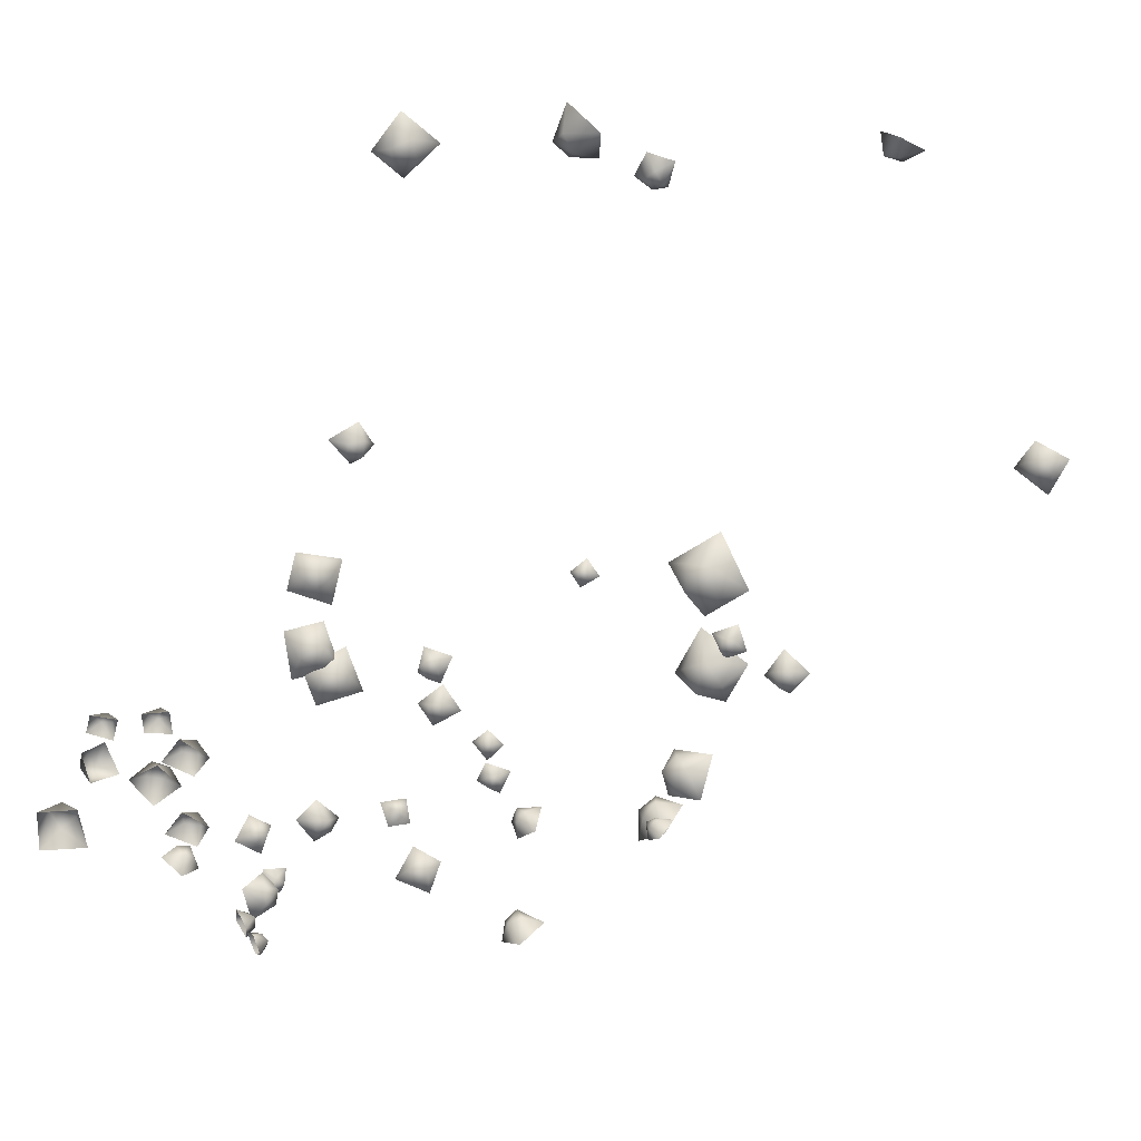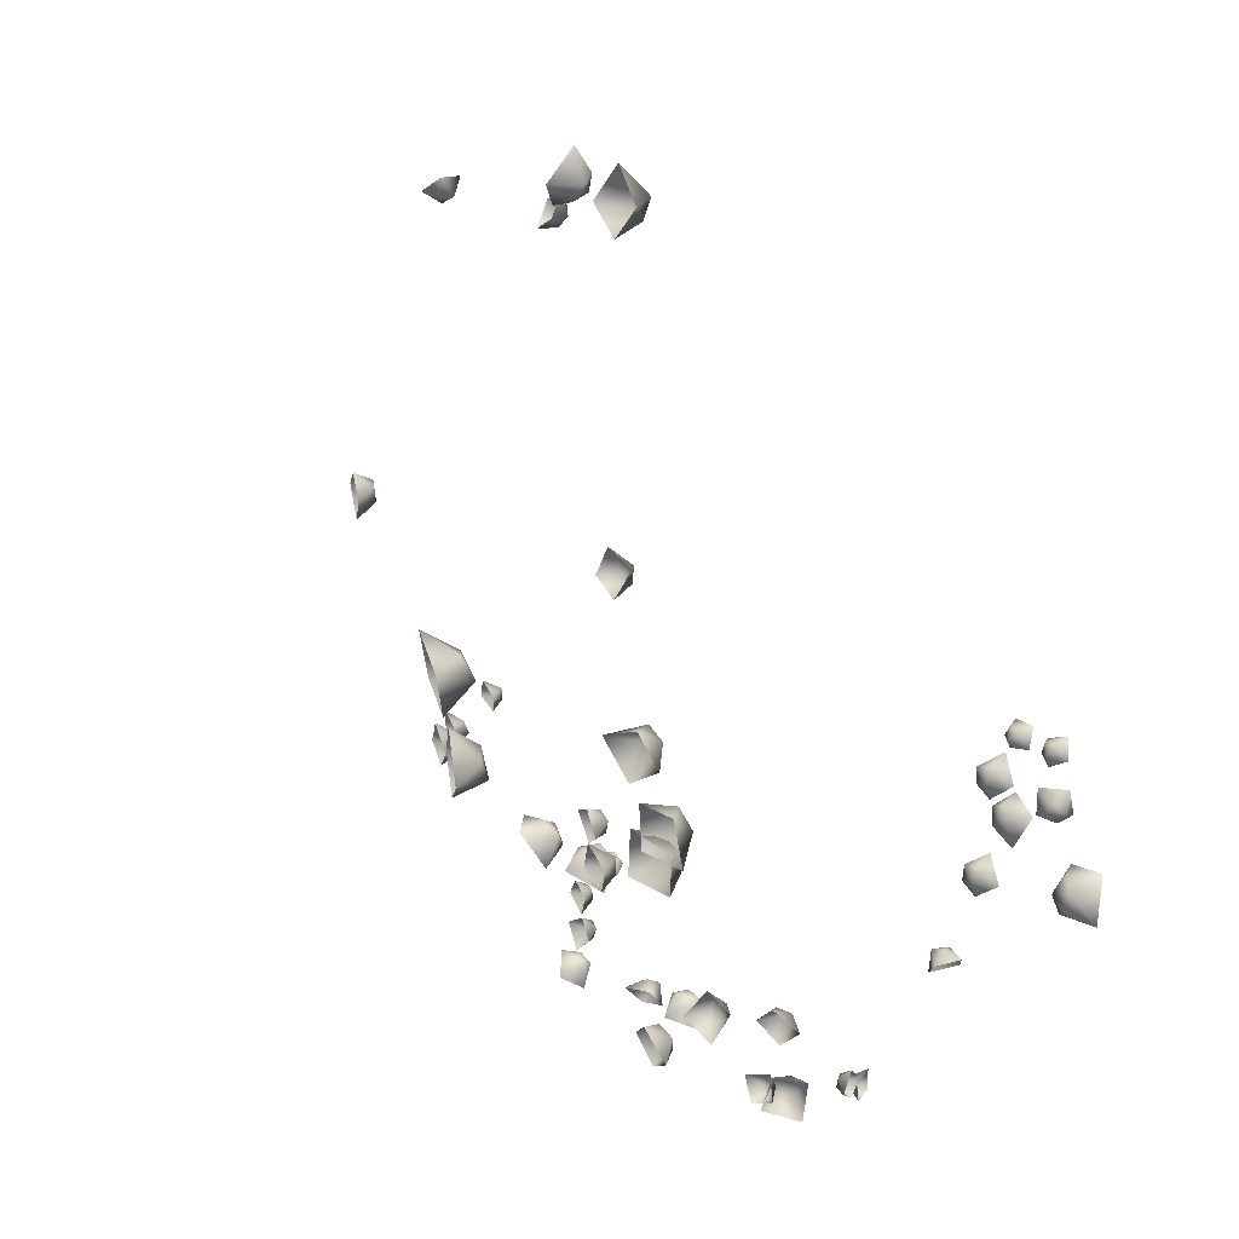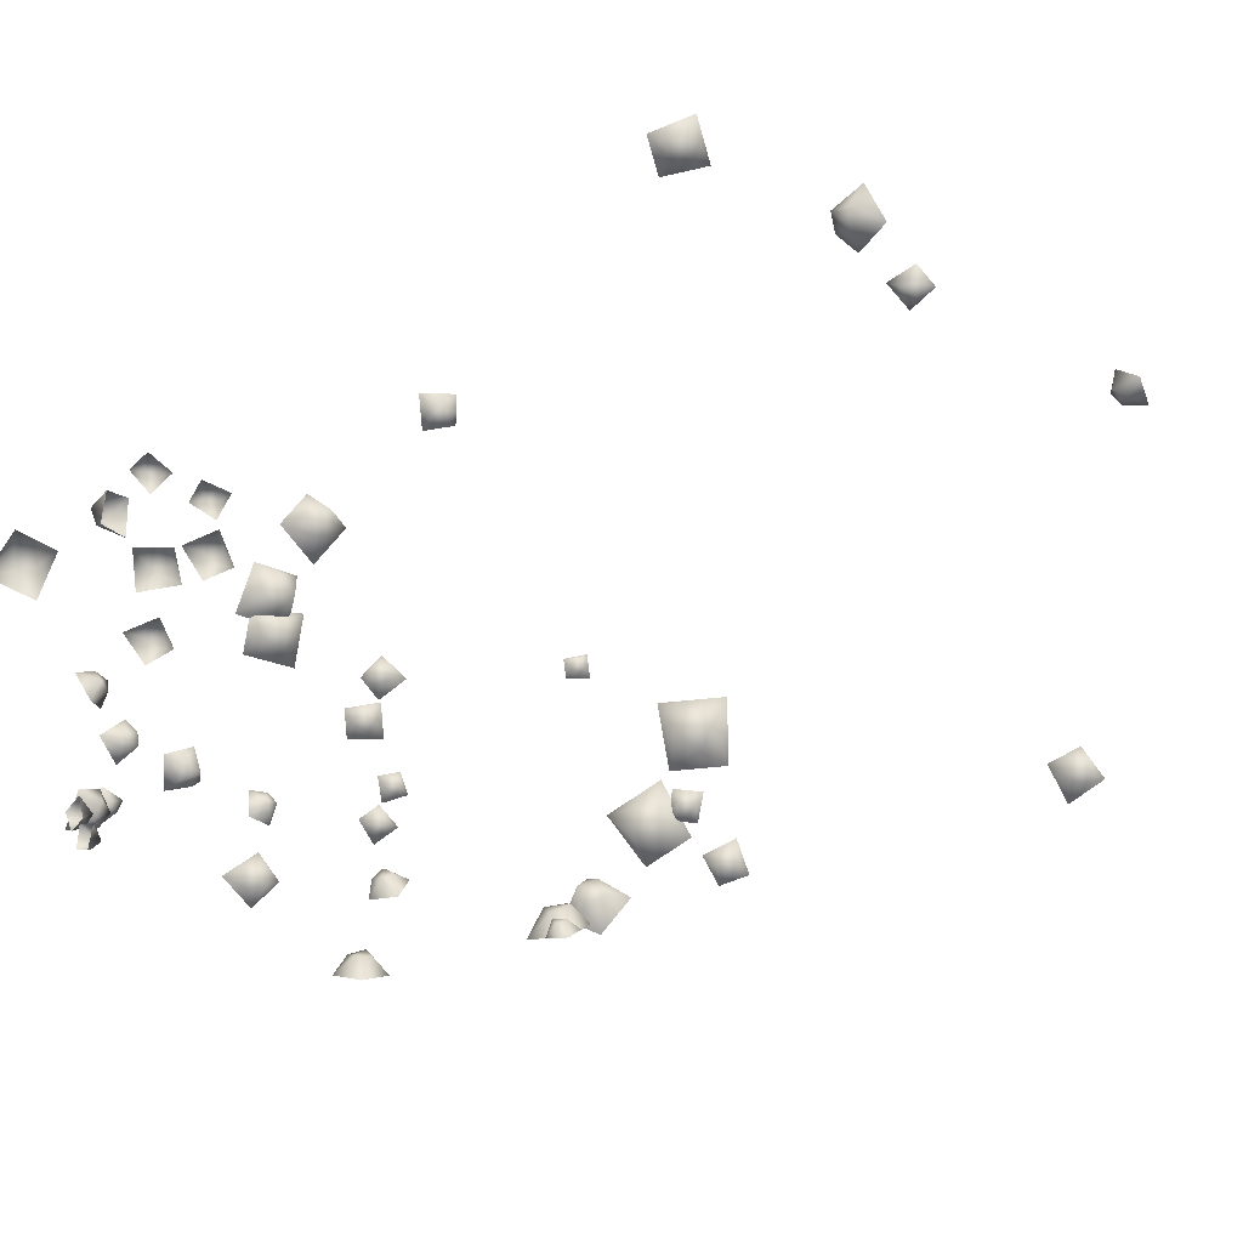
<metadata>
{"format":"obj","ext":"obj","renderer":"f3d","projection":"perspective","resolution":1024,"background":"white","views":[{"elev":-49.3,"azim":-24.5,"up":"+Y"},{"elev":-21.5,"azim":-125.7,"up":"+Z"},{"elev":-67.6,"azim":-56.6,"up":"+Y"}]}
</metadata>
<code>
g NewMesh_tris_390
v 14.15 -4.051 7.08
v 14.88 -5.185 8.885
v 13.22 -4.349 8.457
v 12.82 -4.625 7.519
v 13.08 -5.45 6.442
v 12.7 -5.518 8.167
v 13.59 -6.861 8.12
v 13.4 -5.294 8.842
v 3.448 12.17 52.06
v 3.947 12.59 50.11
v 3.224 11.21 50.88
v 2.474 11.41 51.44
v 1.771 12.38 51.82
v 2.15 11.56 50.5
v 1.937 12.85 49.83
v 2.959 11.68 50.1
v -11.55 16.59 42.91
v -10.85 17.26 45.77
v -10.85 15.08 44.44
v -10.16 15.15 43.21
v -9.169 16.32 42.18
v -9.109 15.19 44.26
v -7.999 16.93 44.89
v -9.87 15.61 45.27
v -2.603 9.995 13.47
v -0.664 8.41 11.57
v -2.375 7.648 13.47
v -3.727 8.213 13.33
v -4.772 9.342 12.16
v -3.589 7.179 12.18
v -3.264 7.628 10
v -2.197 7.139 12.12
v -8.04 -5.489 5.826
v -6.499 -6.423 5.944
v -7.463 -5.862 6.992
v -8.273 -6.068 6.866
v -8.918 -6.654 6.183
v -7.875 -6.818 7.125
v -7.551 -7.818 6.373
v -7.124 -6.619 6.934
v 21.98 6.241 20.84
v 18.72 8.035 20.29
v 19.45 5.188 21.52
v 20.7 5.236 22.77
v 22.02 6.724 23.93
v 19.19 5.993 23.54
v 18.77 8.614 24
v 18.4 6.421 22.14
v 18.75 9.032 24.58
v 15.7 11.48 25.77
v 16.47 8.169 26.44
v 18.27 7.881 27.02
v 20.37 9.129 27.57
v 17.34 8.797 28.55
v 17.64 11.6 29.35
v 15.99 9.552 27.62
v -2.921 8.085 10.77
v -0.7269 9.211 12.69
v -1.703 6.778 12.29
v -1.723 6.363 10.88
v -1.225 6.974 9.134
v -0.2398 6.356 11.29
v 1.305 7.879 10.74
v -0.3328 7.218 12.38
v 9.838 4.944 10.81
v 11.51 4.715 10.98
v 10.4 3.808 10.95
v 9.907 3.911 10.33
v 9.793 4.489 9.473
v 10.6 3.582 10.01
v 9.793 4.489 9.473
v 11.08 3.776 10.56
v 11.46 4.171 9.377
v 9.793 4.489 9.473
v 11.51 4.715 10.98
v 11.51 4.715 10.98
v -0.6028 -6.963 0.7026
v -1.443 -6.323 1.589
v -0.348 -6.116 1.238
v -0.2718 -6.105 0.5975
v -0.7129 -6.171 -0.12
v -0.6132 -5.539 0.7506
v -0.7129 -6.171 -0.12
v -0.8401 -5.718 1.289
v -1.575 -5.375 0.6034
v -0.7129 -6.171 -0.12
v -1.443 -6.323 1.589
v -1.443 -6.323 1.589
v 13.44 13.48 57.89
v 13.94 11.74 58.87
v 13.9 12.19 57.18
v 14.37 13.01 56.98
v 15.06 13.91 57.53
v 15.09 12.33 57.2
v 15.06 13.91 57.53
v 14.58 11.75 57.68
v 15.88 12.25 58.44
v 15.06 13.91 57.53
v 13.94 11.74 58.87
v 13.94 11.74 58.87
v -9.509 -8.359 16.93
v -11.51 -8.217 17.46
v -10.38 -7.078 16.75
v -9.895 -7.422 15.97
v -9.812 -8.454 15.23
v -10.86 -7.278 15.66
v -9.812 -8.454 15.23
v -11.27 -7.297 16.48
v -11.88 -8.332 15.42
v -9.812 -8.454 15.23
v -11.51 -8.217 17.46
v -11.51 -8.217 17.46
v -0.4835 -0.314 -0.8856
v -1.022 0.2035 0.5157
v -0.2075 -0.8077 0.1618
v 0.3492 -0.6093 -0.2887
v 0.7331 0.1729 -0.7217
v 0.5251 -0.3046 0.4086
v 0.7331 0.1729 -0.7217
v -0.1233 -0.3001 0.6817
v 0.4361 0.787 0.7122
v 0.7331 0.1729 -0.7217
v -1.022 0.2035 0.5157
v -1.022 0.2035 0.5157
v -1.581 1.546 3.18
v -1.674 0.06244 1.991
v -1.85 0.2055 3.588
v -2.42 0.8424 3.838
v -3.146 1.639 3.394
v -2.949 0.1631 3.47
v -3.146 1.639 3.394
v -2.354 -0.2108 3.004
v -3.549 0.1749 2.248
v -3.146 1.639 3.394
v -1.674 0.06244 1.991
v -1.674 0.06244 1.991
v 0.6738 3.109 4.999
v 2.614 3.24 3.96
v 1.733 1.85 4.846
v 0.7583 1.704 4.543
v -0.1516 2.168 3.659
v 1.374 1.359 3.719
v -0.1516 2.168 3.659
v 2.186 1.856 3.937
v 1.625 2.112 2.355
v -0.1516 2.168 3.659
v 2.614 3.24 3.96
v 2.614 3.24 3.96
v 13.59 3.822 8.234
v 14.09 3.444 10.06
v 12.66 3.394 9.262
v 12.69 2.927 8.488
v 13.42 2.279 7.821
v 12.75 2.278 9.179
v 13.42 2.279 7.821
v 13.03 2.791 9.801
v 13.89 1.595 9.566
v 13.42 2.279 7.821
v 14.09 3.444 10.06
v 14.09 3.444 10.06
v -1.751 -5.384 0.9559
v -2.56 -4.207 1.063
v -1.361 -4.395 1.109
v -1.118 -4.754 0.5979
v -1.372 -5.142 -0.1474
v -1.289 -4.127 0.325
v -1.372 -5.142 -0.1474
v -1.704 -3.946 0.769
v -2.105 -3.917 -0.2585
v -1.372 -5.142 -0.1474
v -2.56 -4.207 1.063
v -2.56 -4.207 1.063
v 20.62 7.051 23.46
v 19.31 7.931 24.37
v 19.81 6.466 24.39
v 20.65 6.383 24.49
v 21.58 6.995 24.64
v 20.35 6.66 25.29
v 21.58 6.995 24.64
v 19.65 6.988 25.03
v 20.45 7.863 25.79
v 21.58 6.995 24.64
v 19.31 7.931 24.37
v 19.31 7.931 24.37
v -1.703 15.76 49.31
v -3.052 14.74 51.63
v -2.907 13.97 49.33
v -1.654 13.89 48.85
v 0.02049 14.11 49.35
v -1.781 12.83 49.78
v 0.02049 14.11 49.35
v -2.752 13.3 50.45
v -0.9869 12.76 51.67
v 0.02049 14.11 49.35
v -3.052 14.74 51.63
v -3.052 14.74 51.63
v 5.558 2.461 5.231
v 4.74 3.941 5.62
v 5.278 2.846 6.441
v 6.047 2.648 6.272
v 6.858 2.932 5.645
v 6.087 3.407 6.659
v 6.858 2.932 5.645
v 5.366 3.637 6.523
v 6.297 4.505 6.117
v 6.858 2.932 5.645
v 4.74 3.941 5.62
v 4.74 3.941 5.62
v -13.45 -8.073 16.99
v -11.95 -8.114 17.59
v -12.86 -7.106 17.42
v -13.55 -7.259 17.7
v -14.04 -7.962 18.19
v -13.08 -7.154 18.34
v -14.04 -7.962 18.19
v -12.45 -7.282 18.02
v -12.66 -7.981 19.03
v -14.04 -7.962 18.19
v -11.95 -8.114 17.59
v -11.95 -8.114 17.59
v -17.23 -9.137 9.392
v -16.2 -9.508 6.809
v -16.37 -7.609 8.23
v -15.91 -7.798 9.444
v -15.14 -8.991 10.42
v -14.8 -7.762 8.624
v -15.14 -8.991 10.42
v -15.36 -8.045 7.552
v -13.69 -9.334 8.035
v -15.14 -8.991 10.42
v -16.2 -9.508 6.809
v -16.2 -9.508 6.809
v 18.3 -3.571 16.65
v 18.86 -2.282 17.17
v 17.8 -2.928 17.42
v 17.9 -3.605 17.57
v 18.57 -4.221 17.68
v 18.16 -3.232 18.16
v 18.57 -4.221 17.68
v 18.26 -2.649 17.86
v 19.19 -3.062 18.4
v 18.57 -4.221 17.68
v 18.86 -2.282 17.17
v 18.86 -2.282 17.17
v 19.76 0.7302 16.76
v 19.36 2.995 18.57
v 18.45 0.6868 18.52
v 19.4 -0.2903 18.4
v 21.18 -0.507 18.3
v 19.55 0.2302 19.74
v 21.18 -0.507 18.3
v 18.98 1.382 19.55
v 21.06 1.513 20.42
v 21.18 -0.507 18.3
v 19.36 2.995 18.57
v 19.36 2.995 18.57
v -5.705 12.38 16.12
v -2.767 12.52 16.71
v -4.551 10.76 17.17
v -5.314 10.41 16.04
v -5.463 10.75 14.24
v -3.977 9.827 15.81
v -5.463 10.75 14.24
v -3.286 10.62 16.63
v -2.477 10.56 14.47
v -5.463 10.75 14.24
v -2.767 12.52 16.71
v -2.767 12.52 16.71
v 4.597 7.065 11.92
v 5.583 7.552 13.7
v 4.968 6.029 13.04
v 5.256 5.843 12.12
v 5.986 6.325 11.19
v 6.094 5.72 12.7
v 5.986 6.325 11.19
v 5.824 6.228 13.43
v 7.247 6.665 12.82
v 5.986 6.325 11.19
v 5.583 7.552 13.7
v 5.583 7.552 13.7
v 10.21 10.94 22.92
v 10.86 11.33 24.11
v 10.41 10.29 23.73
v 10.62 10.11 23.13
v 11.14 10.36 22.49
v 11.16 10.03 23.54
v 11.14 10.36 22.49
v 10.99 10.42 24
v 11.97 10.64 23.59
v 11.14 10.36 22.49
v 10.86 11.33 24.11
v 10.86 11.33 24.11
v -16.42 -8.006 15.55
v -14.84 -8.082 15.68
v -15.72 -7.073 15.8
v -16.29 -7.217 16.25
v -16.63 -7.909 16.85
v -15.66 -7.133 16.72
v -16.63 -7.909 16.85
v -15.17 -7.264 16.23
v -15.09 -7.965 17.23
v -16.63 -7.909 16.85
v -14.84 -8.082 15.68
v -14.84 -8.082 15.68
v 9.467 1.466 4.629
v 9.49 0.2541 2.839
v 8.701 0.04475 4.479
v 8.025 0.8783 4.895
v 7.592 2.243 4.446
v 7.387 0.3877 3.999
v 7.592 2.243 4.446
v 8.194 -0.1504 3.514
v 7.241 1.002 2.365
v 7.592 2.243 4.446
v 9.49 0.2541 2.839
v 9.49 0.2541 2.839
v 19.77 -1.698 18.59
v 18.87 -3.818 17.77
v 17.98 -2.074 18.46
v 18.3 -0.9315 17.92
v 19.38 -0.4081 16.72
v 17.56 -1.566 16.97
v 19.38 -0.4081 16.72
v 17.61 -2.699 17.44
v 18.25 -2.575 15.41
v 19.38 -0.4081 16.72
v 18.87 -3.818 17.77
v 18.87 -3.818 17.77
v -1.008 0.07554 0.3824
v 0.3595 -0.1983 -1.148
v 0.1668 -0.9379 0.4314
v -0.8015 -1.387 0.7076
v -2.092 -1.519 0.0917
v -0.3599 -2.107 -0.07742
v -2.092 -1.519 0.0917
v 0.3718 -1.477 -0.4596
v -0.7371 -2.157 -1.711
v -2.092 -1.519 0.0917
v 0.3595 -0.1983 -1.148
v 0.3595 -0.1983 -1.148
v 30.51 9.238 45.12
v 32.59 8.245 45.36
v 30.78 7.524 45.17
v 30.08 7.873 44.22
v 30.23 8.885 42.99
v 30.98 7.111 43.7
v 30.23 8.885 42.99
v 31.72 7.107 44.59
v 32.54 7.667 42.83
v 30.23 8.885 42.99
v 32.59 8.245 45.36
v 32.59 8.245 45.36
v -4.039 13.87 25.07
v -4.958 13.31 23.46
v -4.601 12.54 24.86
v -4.886 12.97 25.76
v -5.499 14.1 26.15
v -5.809 12.62 25.32
v -5.499 14.1 26.15
v -5.484 12.5 24.41
v -6.841 13.5 24.52
v -5.499 14.1 26.15
v -4.958 13.31 23.46
v -4.958 13.31 23.46
v 3.912 8.194 13.4
v 3.678 8.959 14.96
v 3.625 7.546 14.51
v 4.352 7.181 14.05
v 5.427 7.586 13.65
v 4.663 7.276 14.97
v 5.427 7.586 13.65
v 4.036 7.821 15.26
v 5.458 8.332 15.49
v 5.427 7.586 13.65
v 3.678 8.959 14.96
v 3.678 8.959 14.96
v 9.166 5.892 12.67
v 10.41 5.384 12.37
v 9.397 4.883 12.66
v 8.789 5.042 12.28
v 8.565 5.62 11.55
v 9.21 4.61 11.81
v 8.565 5.62 11.55
v 9.815 4.657 12.14
v 9.871 4.977 10.98
v 8.565 5.62 11.55
v 10.41 5.384 12.37
v 10.41 5.384 12.37
v -12 -8.334 15.08
v -13.13 -8.388 13.35
v -12.13 -7.153 14.09
v -11.09 -7.383 14.34
v -10.24 -8.535 14.28
v -11.1 -7.33 13.2
v -10.24 -8.535 14.28
v -12.12 -7.393 13.05
v -11.18 -8.626 12.14
v -10.24 -8.535 14.28
v -13.13 -8.388 13.35
v -13.13 -8.388 13.35
v -7.726 -8.729 11.95
v -9.486 -8.61 12.33
v -8.474 -7.62 11.75
v -7.955 -7.865 10.98
v -7.839 -8.882 10.26
v -8.885 -7.727 10.63
v -7.839 -8.882 10.26
v -9.327 -7.746 11.42
v -9.876 -8.767 10.35
v -7.839 -8.882 10.26
v -9.486 -8.61 12.33
v -9.486 -8.61 12.33
v 24.87 5.3 23.91
v 23.08 6.121 23.96
v 23.69 4.69 24.57
v 24.54 4.711 25.18
v 25.4 5.673 25.65
v 23.74 5.129 25.8
v 25.4 5.673 25.65
v 23.09 5.312 25.08
v 23.45 6.679 26.06
v 25.4 5.673 25.65
v 23.08 6.121 23.96
v 23.08 6.121 23.96
v -16.2 -8.174 14.05
v -15.21 -9.345 13.15
v -15.87 -8.045 12.77
v -15.69 -7.266 13.28
v -15.04 -6.993 14.29
v -14.85 -7.437 12.78
v -15.04 -6.993 14.29
v -15.02 -8.279 12.54
v -13.68 -8.094 13.29
v -15.04 -6.993 14.29
v -15.21 -9.345 13.15
v -15.21 -9.345 13.15
f 71 70 68
f 68 70 67
f 68 67 65
f 65 67 66
f 65 69 68
f 76 67 72
f 72 67 70
f 72 70 73
f 73 70 74
f 73 75 72
f 83 82 80
f 80 82 79
f 80 79 77
f 77 79 78
f 77 81 80
f 88 79 84
f 84 79 82
f 84 82 85
f 85 82 86
f 85 87 84
f 95 94 92
f 92 94 91
f 92 91 89
f 89 91 90
f 89 93 92
f 100 91 96
f 96 91 94
f 96 94 97
f 97 94 98
f 97 99 96
f 107 106 104
f 104 106 103
f 104 103 101
f 101 103 102
f 101 105 104
f 112 103 108
f 108 103 106
f 108 106 109
f 109 106 110
f 109 111 108
f 119 118 116
f 116 118 115
f 116 115 113
f 113 115 114
f 113 117 116
f 124 115 120
f 120 115 118
f 120 118 121
f 121 118 122
f 121 123 120
f 131 130 128
f 128 130 127
f 128 127 125
f 125 127 126
f 125 129 128
f 136 127 132
f 132 127 130
f 132 130 133
f 133 130 134
f 133 135 132
f 143 142 140
f 140 142 139
f 140 139 137
f 137 139 138
f 137 141 140
f 148 139 144
f 144 139 142
f 144 142 145
f 145 142 146
f 145 147 144
f 155 154 152
f 152 154 151
f 152 151 149
f 149 151 150
f 149 153 152
f 160 151 156
f 156 151 154
f 156 154 157
f 157 154 158
f 157 159 156
f 167 166 164
f 164 166 163
f 164 163 161
f 161 163 162
f 161 165 164
f 172 163 168
f 168 163 166
f 168 166 169
f 169 166 170
f 169 171 168
f 179 178 176
f 176 178 175
f 176 175 173
f 173 175 174
f 173 177 176
f 184 175 180
f 180 175 178
f 180 178 181
f 181 178 182
f 181 183 180
f 191 190 188
f 188 190 187
f 188 187 185
f 185 187 186
f 185 189 188
f 196 187 192
f 192 187 190
f 192 190 193
f 193 190 194
f 193 195 192
f 203 202 200
f 200 202 199
f 200 199 197
f 197 199 198
f 197 201 200
f 208 199 204
f 204 199 202
f 204 202 205
f 205 202 206
f 205 207 204
f 215 214 212
f 212 214 211
f 212 211 209
f 209 211 210
f 209 213 212
f 220 211 216
f 216 211 214
f 216 214 217
f 217 214 218
f 217 219 216
f 227 226 224
f 224 226 223
f 224 223 221
f 221 223 222
f 221 225 224
f 232 223 228
f 228 223 226
f 228 226 229
f 229 226 230
f 229 231 228
f 239 238 236
f 236 238 235
f 236 235 233
f 233 235 234
f 233 237 236
f 244 235 240
f 240 235 238
f 240 238 241
f 241 238 242
f 241 243 240
f 251 250 248
f 248 250 247
f 248 247 245
f 245 247 246
f 245 249 248
f 256 247 252
f 252 247 250
f 252 250 253
f 253 250 254
f 253 255 252
f 263 262 260
f 260 262 259
f 260 259 257
f 257 259 258
f 257 261 260
f 268 259 264
f 264 259 262
f 264 262 265
f 265 262 266
f 265 267 264
f 275 274 272
f 272 274 271
f 272 271 269
f 269 271 270
f 269 273 272
f 280 271 276
f 276 271 274
f 276 274 277
f 277 274 278
f 277 279 276
f 287 286 284
f 284 286 283
f 284 283 281
f 281 283 282
f 281 285 284
f 292 283 288
f 288 283 286
f 288 286 289
f 289 286 290
f 289 291 288
f 299 298 296
f 296 298 295
f 296 295 293
f 293 295 294
f 293 297 296
f 304 295 300
f 300 295 298
f 300 298 301
f 301 298 302
f 301 303 300
f 311 310 308
f 308 310 307
f 308 307 305
f 305 307 306
f 305 309 308
f 316 307 312
f 312 307 310
f 312 310 313
f 313 310 314
f 313 315 312
f 323 322 320
f 320 322 319
f 320 319 317
f 317 319 318
f 317 321 320
f 328 319 324
f 324 319 322
f 324 322 325
f 325 322 326
f 325 327 324
f 335 334 332
f 332 334 331
f 332 331 329
f 329 331 330
f 329 333 332
f 340 331 336
f 336 331 334
f 336 334 337
f 337 334 338
f 337 339 336
f 347 346 344
f 344 346 343
f 344 343 341
f 341 343 342
f 341 345 344
f 352 343 348
f 348 343 346
f 348 346 349
f 349 346 350
f 349 351 348
f 359 358 356
f 356 358 355
f 356 355 353
f 353 355 354
f 353 357 356
f 364 355 360
f 360 355 358
f 360 358 361
f 361 358 362
f 361 363 360
f 371 370 368
f 368 370 367
f 368 367 365
f 365 367 366
f 365 369 368
f 376 367 372
f 372 367 370
f 372 370 373
f 373 370 374
f 373 375 372
f 383 382 380
f 380 382 379
f 380 379 377
f 377 379 378
f 377 381 380
f 388 379 384
f 384 379 382
f 384 382 385
f 385 382 386
f 385 387 384
f 395 394 392
f 392 394 391
f 392 391 389
f 389 391 390
f 389 393 392
f 400 391 396
f 396 391 394
f 396 394 397
f 397 394 398
f 397 399 396
f 407 406 404
f 404 406 403
f 404 403 401
f 401 403 402
f 401 405 404
f 412 403 408
f 408 403 406
f 408 406 409
f 409 406 410
f 409 411 408
f 419 418 416
f 416 418 415
f 416 415 413
f 413 415 414
f 413 417 416
f 424 415 420
f 420 415 418
f 420 418 421
f 421 418 422
f 421 423 420
f 431 430 428
f 428 430 427
f 428 427 425
f 425 427 426
f 425 429 428
f 436 427 432
f 432 427 430
f 432 430 433
f 433 430 434
f 433 435 432
f 2 3 8
f 2 8 7
f 7 8 6
f 7 6 5
f 5 6 4
f 5 4 1
f 1 4 3
f 1 3 2
f 10 11 16
f 10 16 15
f 15 16 14
f 15 14 13
f 13 14 12
f 13 12 9
f 9 12 11
f 9 11 10
f 18 19 24
f 18 24 23
f 23 24 22
f 23 22 21
f 21 22 20
f 21 20 17
f 17 20 19
f 17 19 18
f 26 27 32
f 26 32 31
f 31 32 30
f 31 30 29
f 29 30 28
f 29 28 25
f 25 28 27
f 25 27 26
f 34 35 40
f 34 40 39
f 39 40 38
f 39 38 37
f 37 38 36
f 37 36 33
f 33 36 35
f 33 35 34
f 42 43 48
f 42 48 47
f 47 48 46
f 47 46 45
f 45 46 44
f 45 44 41
f 41 44 43
f 41 43 42
f 50 51 56
f 50 56 55
f 55 56 54
f 55 54 53
f 53 54 52
f 53 52 49
f 49 52 51
f 49 51 50
f 58 59 64
f 58 64 63
f 63 64 62
f 63 62 61
f 61 62 60
f 61 60 57
f 57 60 59
f 57 59 58
f 3 4 6
f 3 6 8
f 11 12 14
f 11 14 16
f 19 20 22
f 19 22 24
f 27 28 30
f 27 30 32
f 35 36 38
f 35 38 40
f 43 44 46
f 43 46 48
f 51 52 54
f 51 54 56
f 59 60 62
f 59 62 64

</code>
